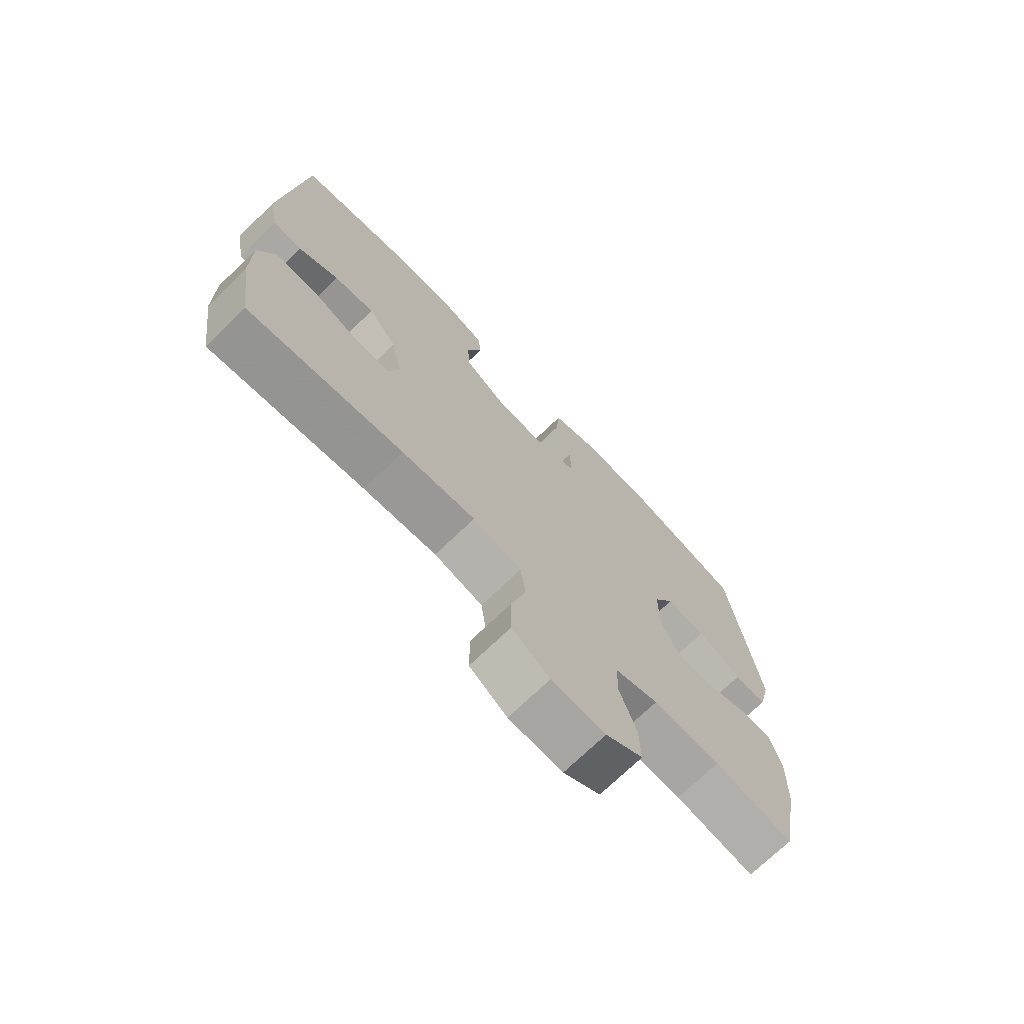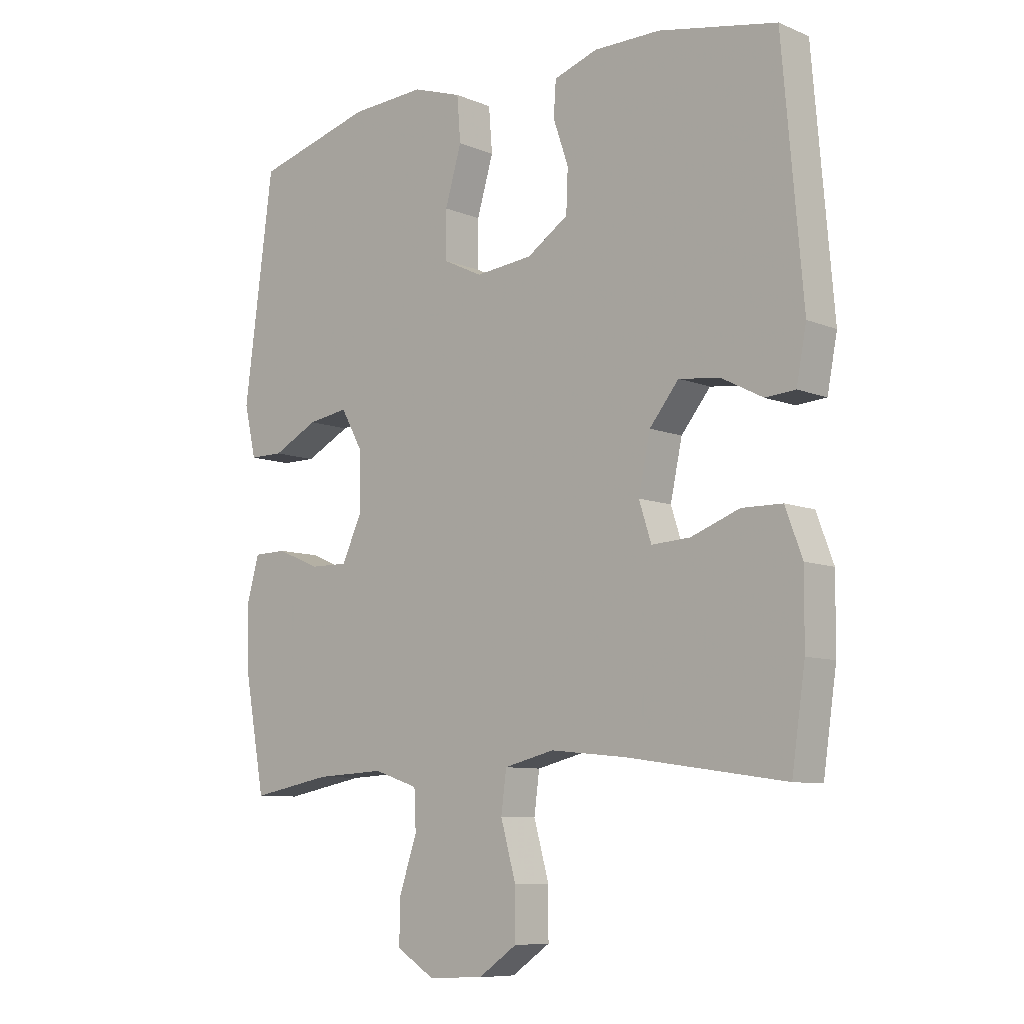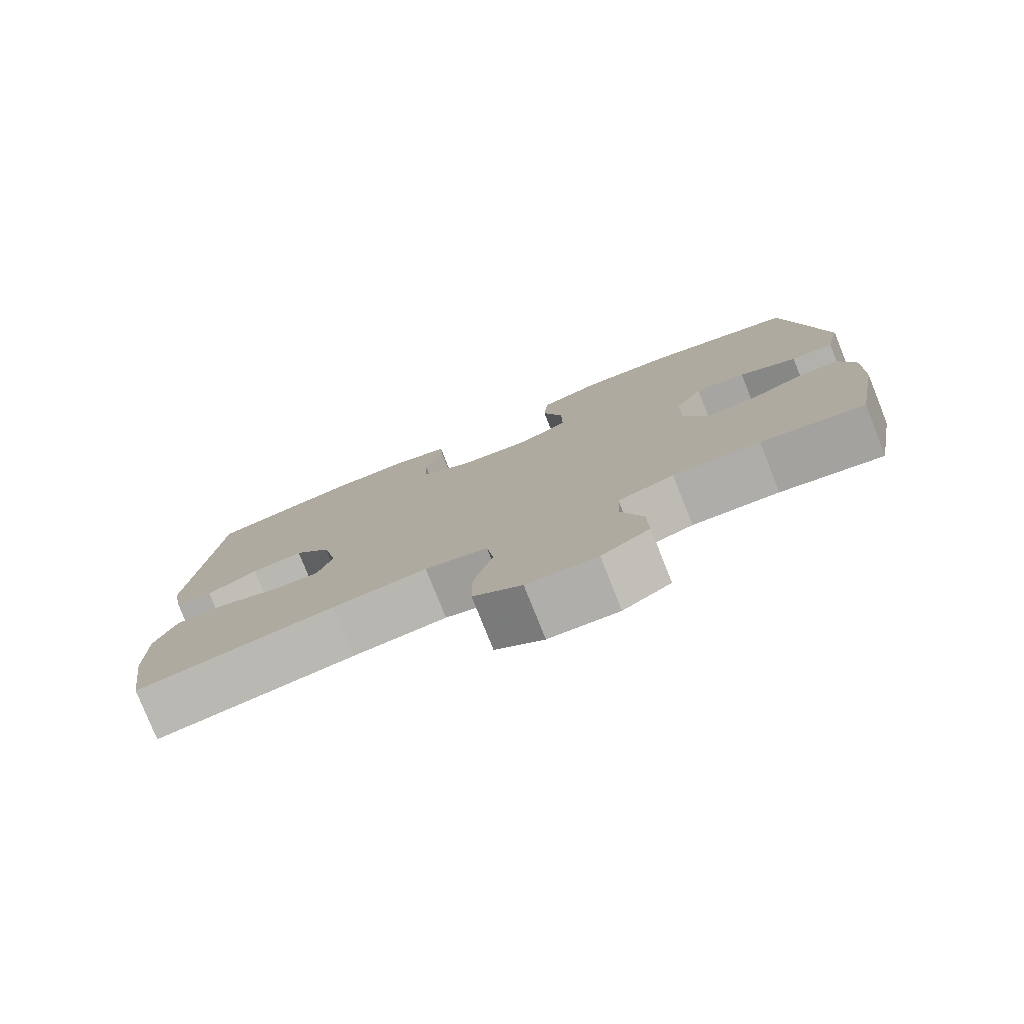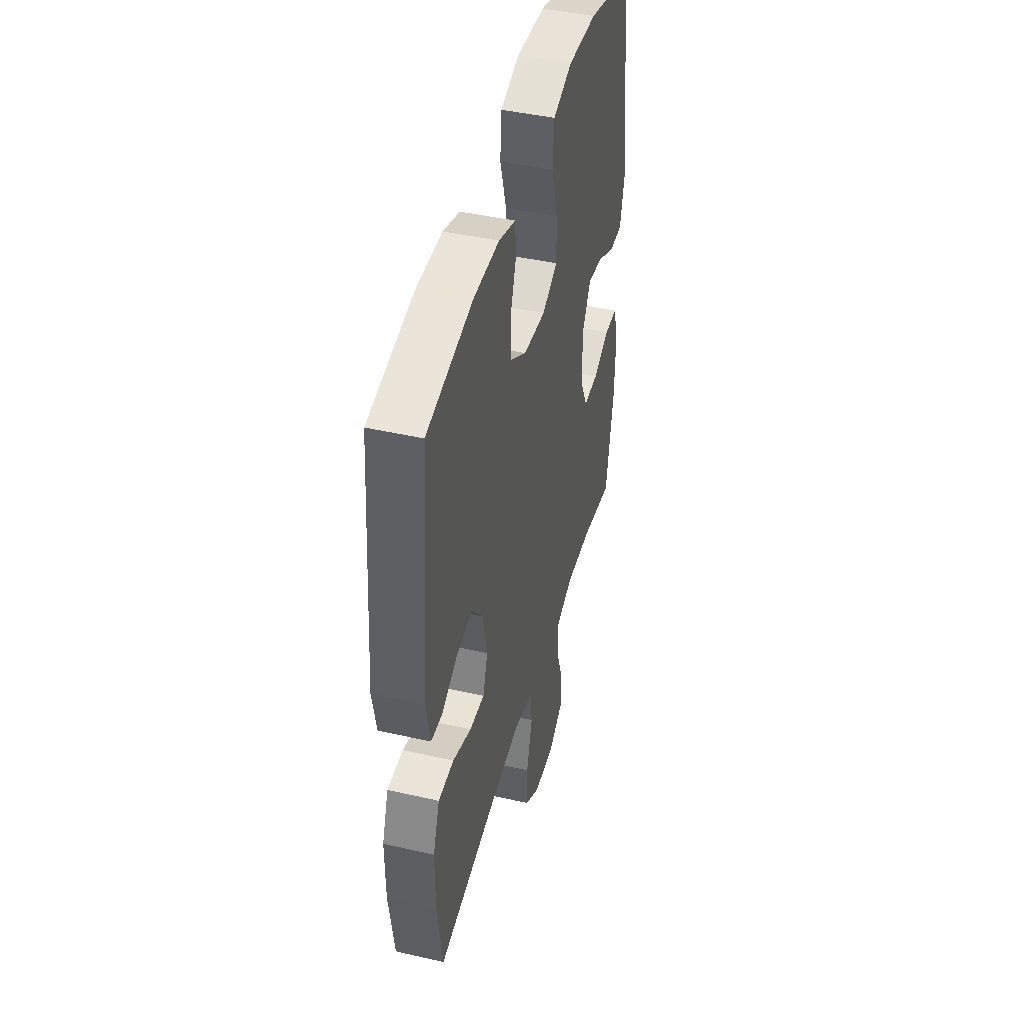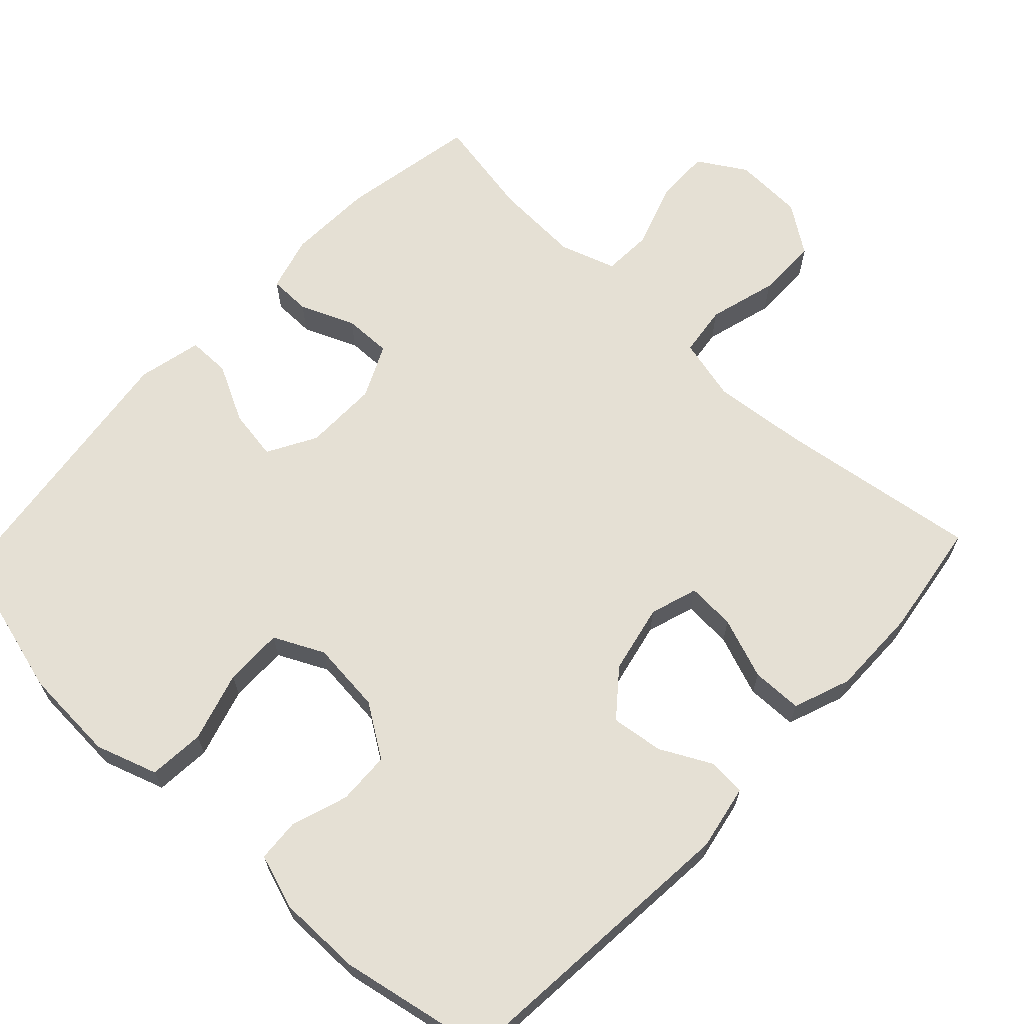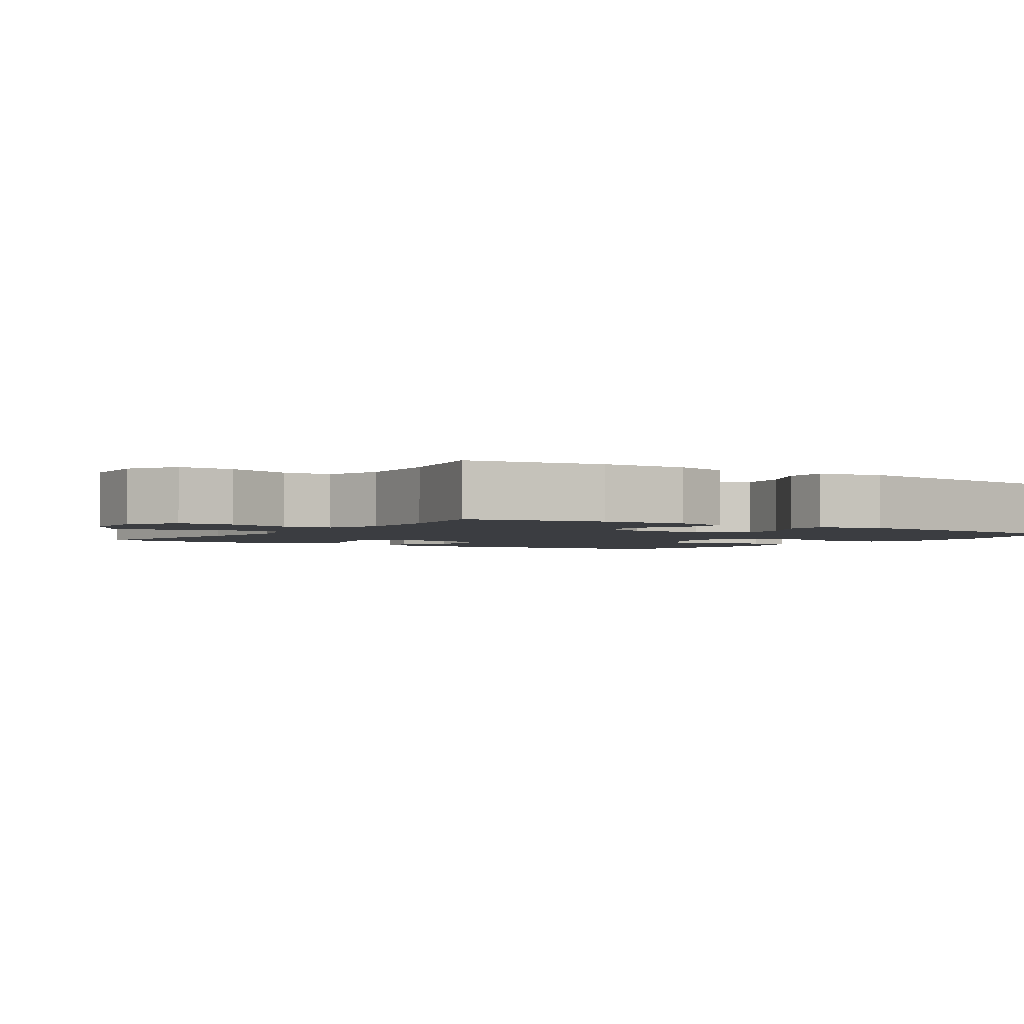
<metadata>
{"format":"obj","ext":"obj","renderer":"f3d","projection":"perspective","resolution":1024,"background":"white","views":[{"elev":-72.4,"azim":134.0,"up":"+Z"},{"elev":-8.5,"azim":42.1,"up":"+Z"},{"elev":-78.9,"azim":-158.2,"up":"+Z"},{"elev":44.3,"azim":104.9,"up":"+Z"},{"elev":65.7,"azim":43.2,"up":"+Y"},{"elev":-2.4,"azim":-123.6,"up":"+Y"}]}
</metadata>
<code>
v -0.5 0.07 -0.5
v -0.534 0.07 -0.314
v -0.538 0.07 -0.197
v -0.517 0.07 -0.122
v -0.46 0.07 -0.121
v -0.386 0.07 -0.152
v -0.321 0.07 -0.153
v -0.287 0.07 -0.081
v -0.288 0.07 0.02
v -0.325 0.07 0.086
v -0.394 0.07 0.075
v -0.472 0.07 0.035
v -0.53 0.07 0.035
v -0.55 0.07 0.122
v -0.5 0.07 0.5
v -0.298 0.07 0.555
v -0.17 0.07 0.562
v -0.086 0.07 0.534
v -0.08 0.07 0.458
v -0.108 0.07 0.363
v -0.109 0.07 0.283
v -0.041 0.07 0.25
v 0.057 0.07 0.26
v 0.128 0.07 0.307
v 0.131 0.07 0.379
v 0.105 0.07 0.455
v 0.109 0.07 0.514
v 0.184 0.07 0.539
v 0.298 0.07 0.539
v 0.5 0.07 0.5
v 0.535 0.07 0.091
v 0.518 0.07 0.002
v 0.467 0.07 -0.002
v 0.397 0.07 0.034
v 0.326 0.07 0.043
v 0.276 0.07 -0.019
v 0.256 0.07 -0.113
v 0.277 0.07 -0.178
v 0.343 0.07 -0.174
v 0.426 0.07 -0.143
v 0.495 0.07 -0.144
v 0.524 0.07 -0.222
v 0.523 0.07 -0.343
v 0.5 0.07 -0.5
v 0.228 0.07 -0.461
v 0.099 0.07 -0.448
v 0.013 0.07 -0.469
v 0.004 0.07 -0.538
v 0.03 0.07 -0.631
v 0.03 0.07 -0.714
v -0.036 0.07 -0.76
v -0.131 0.07 -0.764
v -0.196 0.07 -0.724
v -0.194 0.07 -0.648
v -0.164 0.07 -0.56
v -0.167 0.07 -0.493
v -0.243 0.07 -0.468
v -0.361 0.07 -0.474
v -0.5 0 -0.5
v -0.534 0 -0.314
v -0.538 0 -0.197
v -0.517 0 -0.122
v -0.46 0 -0.121
v -0.386 0 -0.152
v -0.321 0 -0.153
v -0.287 0 -0.081
v -0.288 0 0.02
v -0.325 0 0.086
v -0.394 0 0.075
v -0.472 0 0.035
v -0.53 0 0.035
v -0.55 0 0.122
v -0.5 0 0.5
v -0.298 0 0.555
v -0.17 0 0.562
v -0.086 0 0.534
v -0.08 0 0.458
v -0.108 0 0.363
v -0.109 0 0.283
v -0.041 0 0.25
v 0.057 0 0.26
v 0.128 0 0.307
v 0.131 0 0.379
v 0.105 0 0.455
v 0.109 0 0.514
v 0.184 0 0.539
v 0.298 0 0.539
v 0.5 0 0.5
v 0.535 0 0.091
v 0.518 0 0.002
v 0.467 0 -0.002
v 0.397 0 0.034
v 0.326 0 0.043
v 0.276 0 -0.019
v 0.256 0 -0.113
v 0.277 0 -0.178
v 0.343 0 -0.174
v 0.426 0 -0.143
v 0.495 0 -0.144
v 0.524 0 -0.222
v 0.523 0 -0.343
v 0.5 0 -0.5
v 0.228 0 -0.461
v 0.099 0 -0.448
v 0.013 0 -0.469
v 0.004 0 -0.538
v 0.03 0 -0.631
v 0.03 0 -0.714
v -0.036 0 -0.76
v -0.131 0 -0.764
v -0.196 0 -0.724
v -0.194 0 -0.648
v -0.164 0 -0.56
v -0.167 0 -0.493
v -0.243 0 -0.468
v -0.361 0 -0.474
f 53 54 55
f 52 53 55
f 51 52 55
f 50 51 55
f 49 50 55
f 48 49 55
f 47 48 55 56
f 46 47 56 57
f 43 44 45
f 42 43 45
f 41 42 45
f 40 41 45
f 39 40 45
f 38 39 45 46
f 46 57 58
f 38 46 58
f 37 38 58
f 32 33 34
f 31 32 34
f 30 31 34
f 29 30 34
f 28 29 34
f 27 28 34
f 26 27 34
f 25 26 34
f 24 25 34 35
f 23 24 35 36
f 18 19 20
f 17 18 20
f 16 17 20
f 15 16 20
f 14 15 20
f 13 14 20
f 12 13 20
f 11 12 20
f 10 11 20 21
f 9 10 21 22
f 4 5 6
f 3 4 6
f 2 3 6
f 1 2 6
f 58 1 6
f 58 6 7
f 37 58 7 8
f 23 36 37
f 22 23 37
f 9 22 37
f 8 9 37
f 113 112 111
f 113 111 110
f 113 110 109
f 113 109 108
f 113 108 107
f 113 107 106
f 114 113 106 105
f 115 114 105 104
f 103 102 101
f 103 101 100
f 103 100 99
f 103 99 98
f 103 98 97
f 104 103 97 96
f 116 115 104
f 116 104 96
f 116 96 95
f 92 91 90
f 92 90 89
f 92 89 88
f 92 88 87
f 92 87 86
f 92 86 85
f 92 85 84
f 92 84 83
f 93 92 83 82
f 94 93 82 81
f 78 77 76
f 78 76 75
f 78 75 74
f 78 74 73
f 78 73 72
f 78 72 71
f 78 71 70
f 78 70 69
f 79 78 69 68
f 80 79 68 67
f 64 63 62
f 64 62 61
f 64 61 60
f 64 60 59
f 64 59 116
f 65 64 116
f 66 65 116 95
f 95 94 81
f 95 81 80
f 95 80 67
f 95 67 66
f 1 59 60 2
f 2 60 61 3
f 3 61 62 4
f 4 62 63 5
f 5 63 64 6
f 6 64 65 7
f 7 65 66 8
f 8 66 67 9
f 9 67 68 10
f 10 68 69 11
f 11 69 70 12
f 12 70 71 13
f 13 71 72 14
f 14 72 73 15
f 15 73 74 16
f 16 74 75 17
f 17 75 76 18
f 18 76 77 19
f 19 77 78 20
f 20 78 79 21
f 21 79 80 22
f 22 80 81 23
f 23 81 82 24
f 24 82 83 25
f 25 83 84 26
f 26 84 85 27
f 27 85 86 28
f 28 86 87 29
f 29 87 88 30
f 30 88 89 31
f 31 89 90 32
f 32 90 91 33
f 33 91 92 34
f 34 92 93 35
f 35 93 94 36
f 36 94 95 37
f 37 95 96 38
f 38 96 97 39
f 39 97 98 40
f 40 98 99 41
f 41 99 100 42
f 42 100 101 43
f 43 101 102 44
f 44 102 103 45
f 45 103 104 46
f 46 104 105 47
f 47 105 106 48
f 48 106 107 49
f 49 107 108 50
f 50 108 109 51
f 51 109 110 52
f 52 110 111 53
f 53 111 112 54
f 54 112 113 55
f 55 113 114 56
f 56 114 115 57
f 57 115 116 58
f 58 116 59 1

</code>
